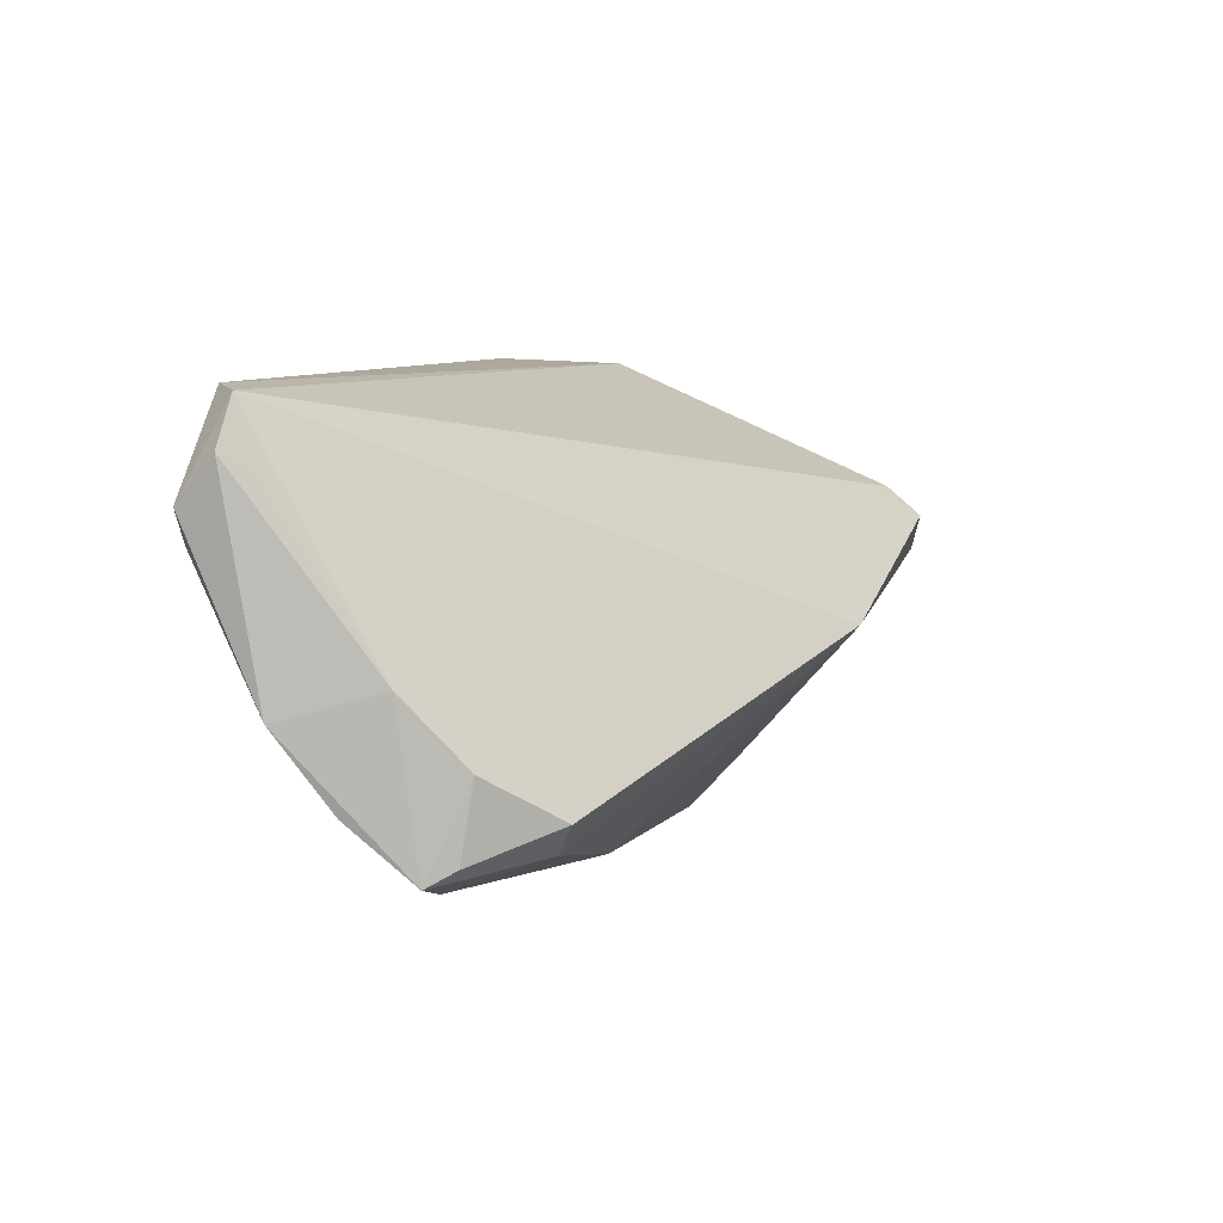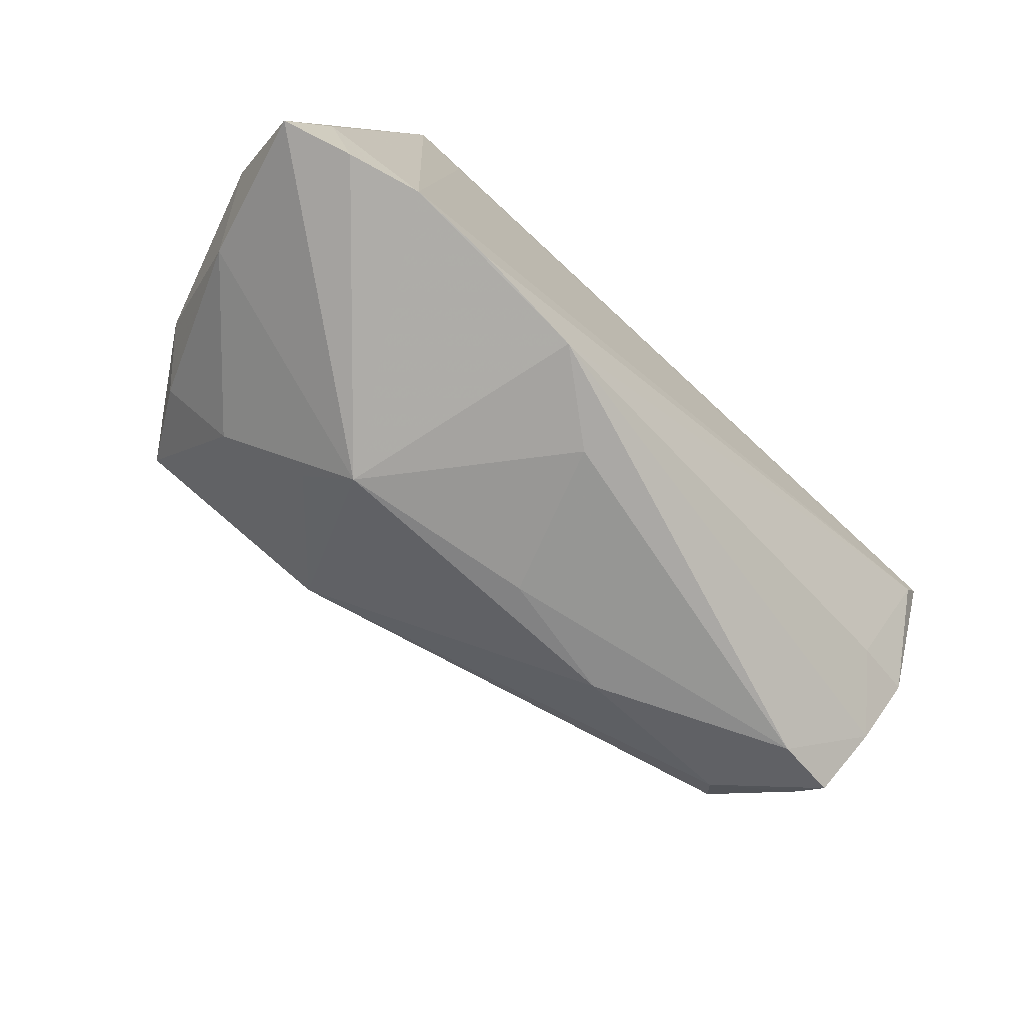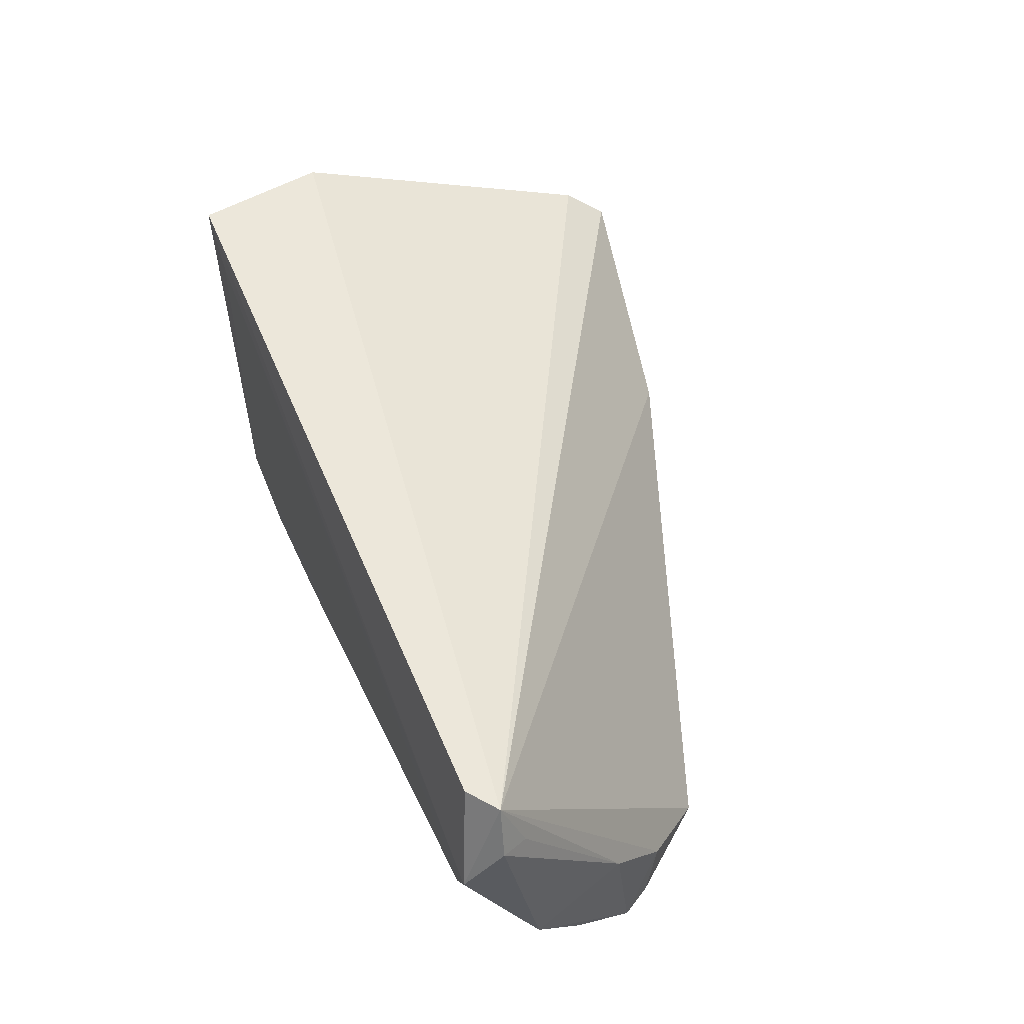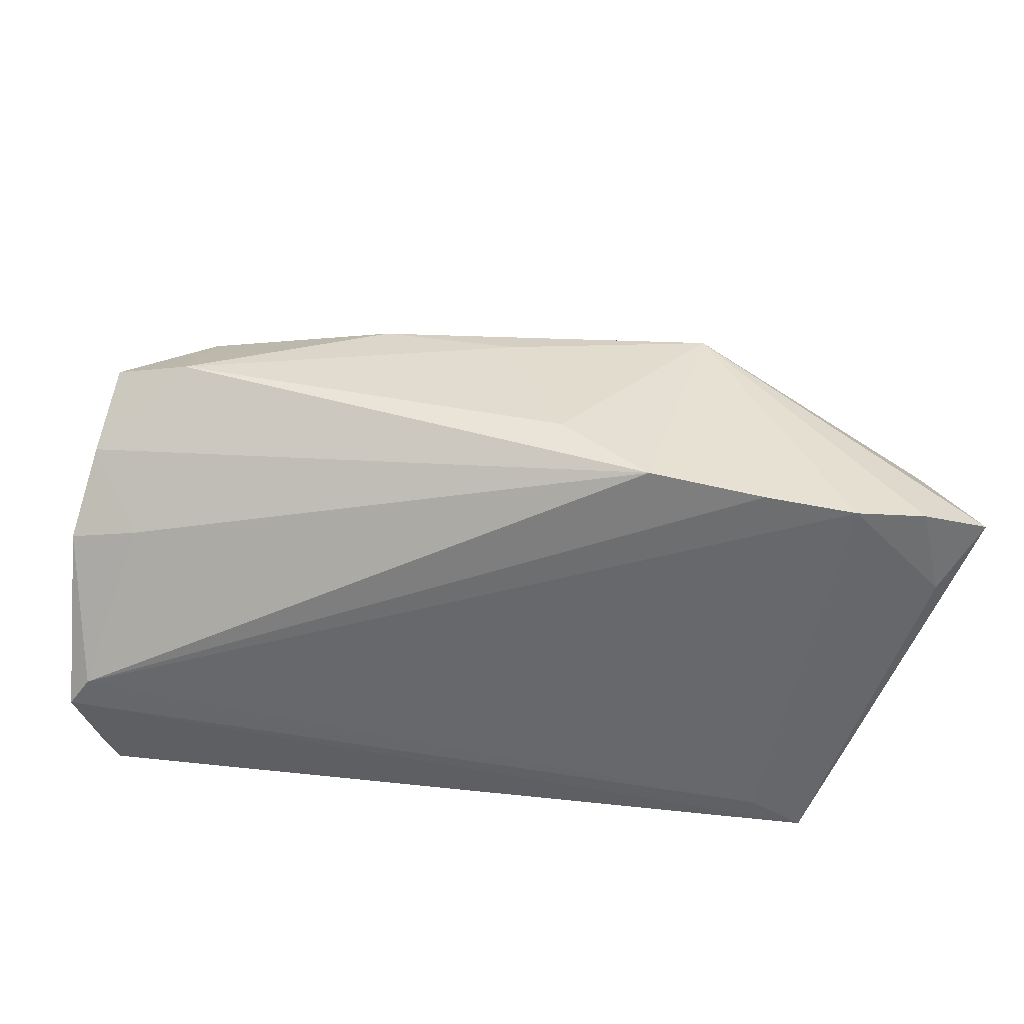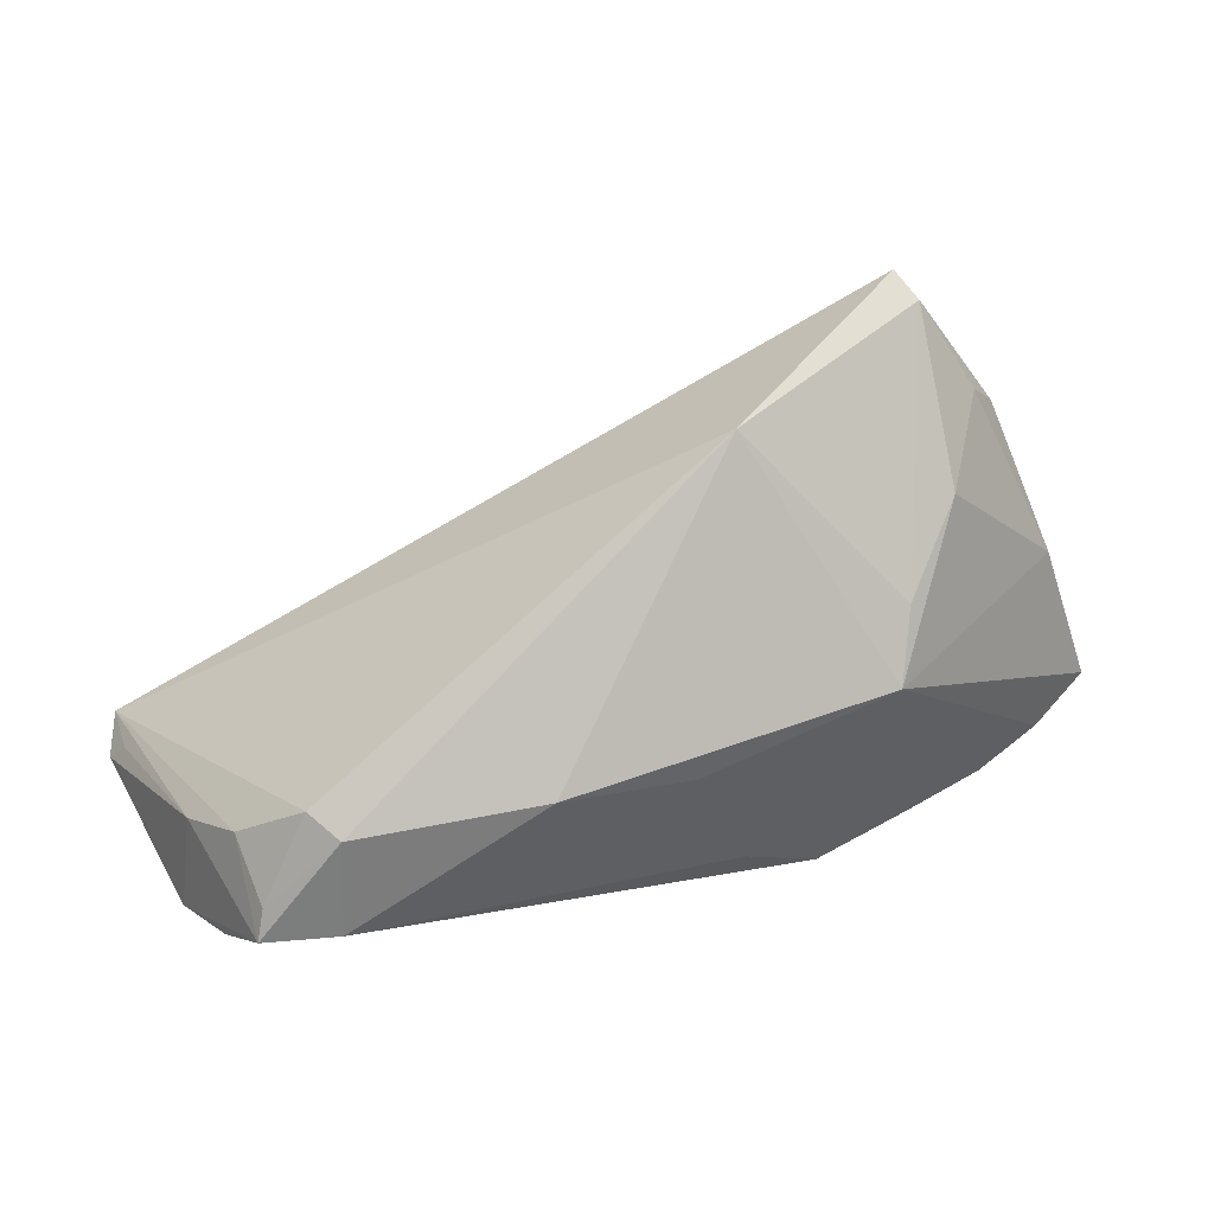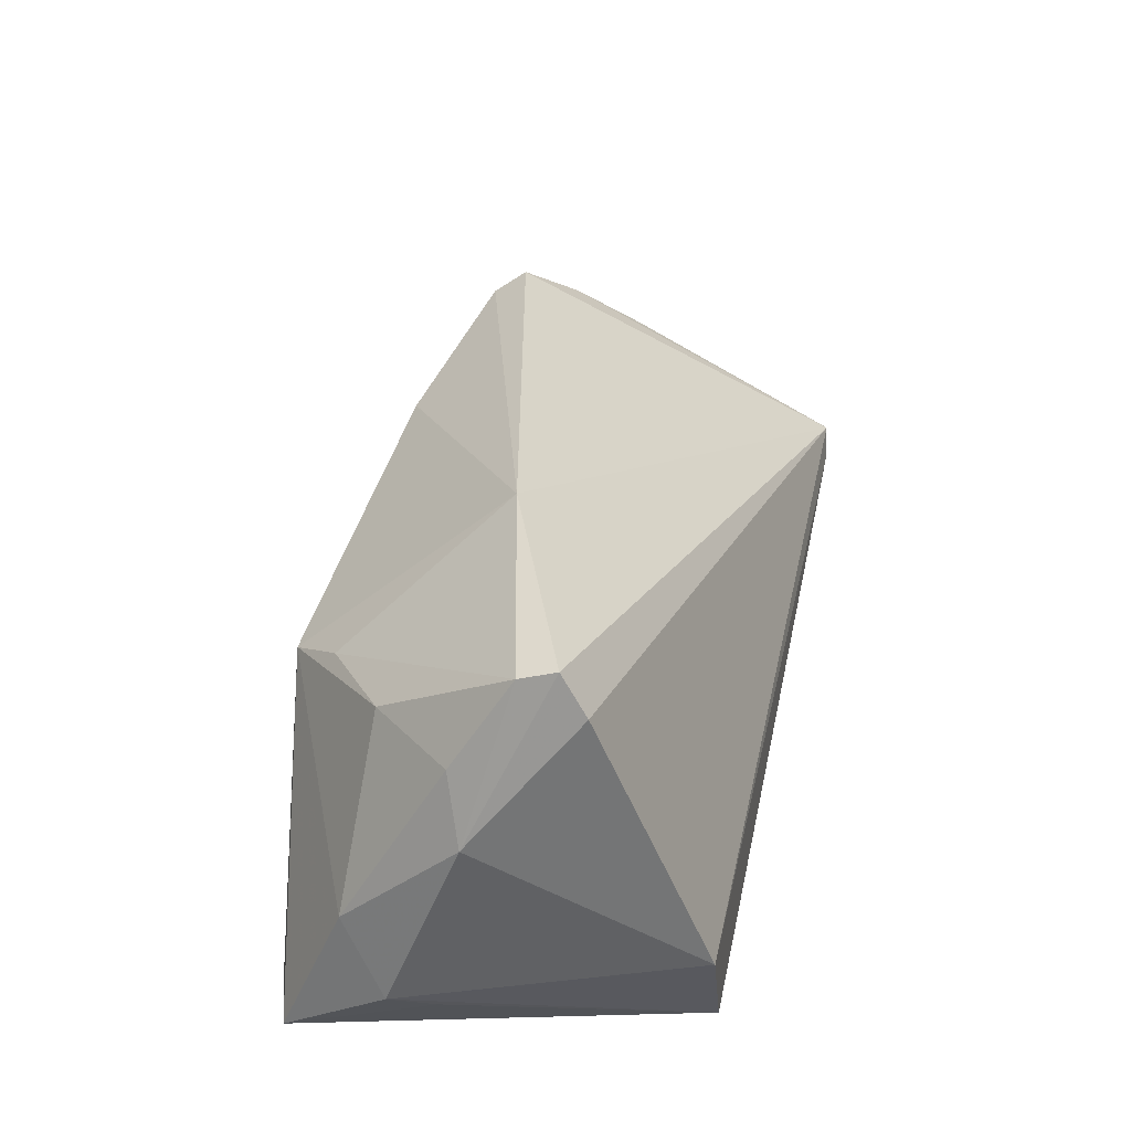
<metadata>
{"format":"obj","ext":"obj","renderer":"f3d","projection":"perspective","resolution":1024,"background":"white","views":[{"elev":7.7,"azim":107.5,"up":"+Z"},{"elev":-73.5,"azim":-40.6,"up":"+Z"},{"elev":56.1,"azim":70.4,"up":"+Z"},{"elev":-52.2,"azim":175.1,"up":"+Y"},{"elev":54.0,"azim":152.4,"up":"+Y"},{"elev":46.9,"azim":-77.6,"up":"+Y"}]}
</metadata>
<code>
v 0.05416 -0.01767 0.0197
v -0.02744 -0.02762 -0.02603
v 0.04917 0.002026 -0.009072
v 0.04257 0.00951 -0.01479
v 0.05595 -0.0208 0.02128
v 0.04311 -0.004003 -0.02259
v -0.05335 -0.01686 -0.002915
v -0.05052 0.009176 -0.0001892
v 0.01827 0.005449 -0.02357
v -0.04415 -0.01285 0.02677
v -0.04071 -0.02813 0.0274
v 0.05319 -0.02554 0.01212
v -0.05559 -0.02371 -0.02093
v 0.05231 -0.004811 -0.0009112
v -0.02674 0.008699 -0.0207
v -0.003624 -0.01755 -0.02735
v 0.04784 -0.01789 -0.006537
v -0.0456 0.01613 -0.002598
v 0.05312 -0.02023 0.02682
v -0.04012 0.02813 0.008189
v 0.05356 -0.01003 -0.01324
v 0.05549 -0.02546 0.01598
v 0.04989 0.0006702 -0.01818
v -0.03846 -0.02813 -0.025
v 0.04997 -0.02323 0.0274
v -0.04094 0.02689 0.003858
v 0.04043 0.007288 -0.01852
v 0.05582 -0.0164 -0.004109
v -0.01427 0.0259 -0.002318
v -0.0509 -0.02581 -0.01274
v -0.05198 -0.005075 -0.01388
v -0.01369 -0.02624 -0.0274
v -0.04183 0.02355 0.0116
v -0.02239 0.003291 -0.02699
v -0.03394 -0.02813 0.02397
v 0.05158 -0.002493 -0.02
v -0.05595 -0.01343 -0.008004
v -0.03692 0.01341 -0.01276
v -0.04724 -0.02609 -0.0237
v 0.002125 0.001124 -0.02568
f 7 11 37
f 37 11 10
f 19 33 10
f 28 14 5
f 25 10 11
f 19 10 25
f 37 10 8
f 8 10 33
f 29 34 15
f 34 38 15
f 1 14 19
f 19 5 1
f 1 5 14
f 34 39 13
f 13 7 37
f 11 7 13
f 34 32 24
f 24 39 34
f 29 15 26
f 26 15 38
f 31 38 34
f 34 13 31
f 37 8 31
f 31 13 37
f 4 27 29
f 29 19 4
f 9 34 29
f 29 27 9
f 28 17 21
f 21 17 32
f 12 17 28
f 32 17 12
f 11 13 30
f 30 13 39
f 30 24 11
f 39 24 30
f 29 26 20
f 20 19 29
f 20 33 19
f 20 8 33
f 20 26 8
f 18 26 38
f 38 31 18
f 8 26 18
f 18 31 8
f 19 14 3
f 3 4 19
f 34 9 40
f 6 9 27
f 6 21 32
f 6 40 9
f 22 5 19
f 19 25 22
f 28 5 22
f 22 12 28
f 22 25 11
f 11 24 35
f 24 12 35
f 35 22 11
f 12 22 35
f 2 24 32
f 32 12 2
f 2 12 24
f 16 6 32
f 40 6 16
f 16 32 34
f 34 40 16
f 36 6 27
f 21 6 36
f 36 3 14
f 36 14 28
f 28 21 36
f 27 4 23
f 23 36 27
f 4 3 23
f 3 36 23

</code>
